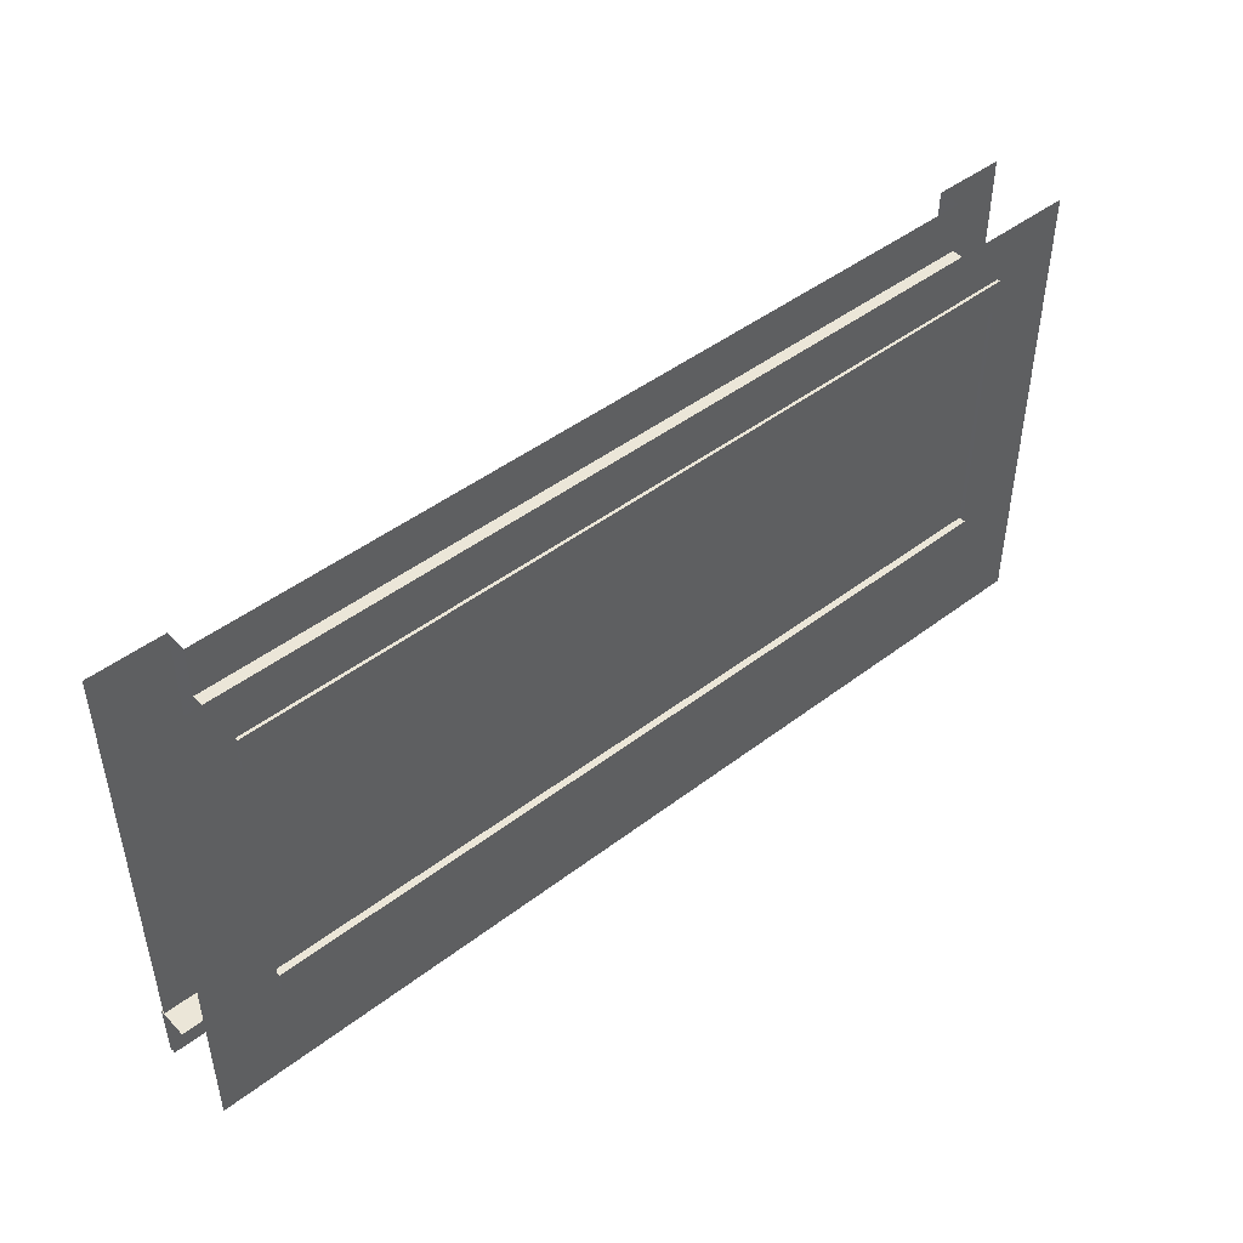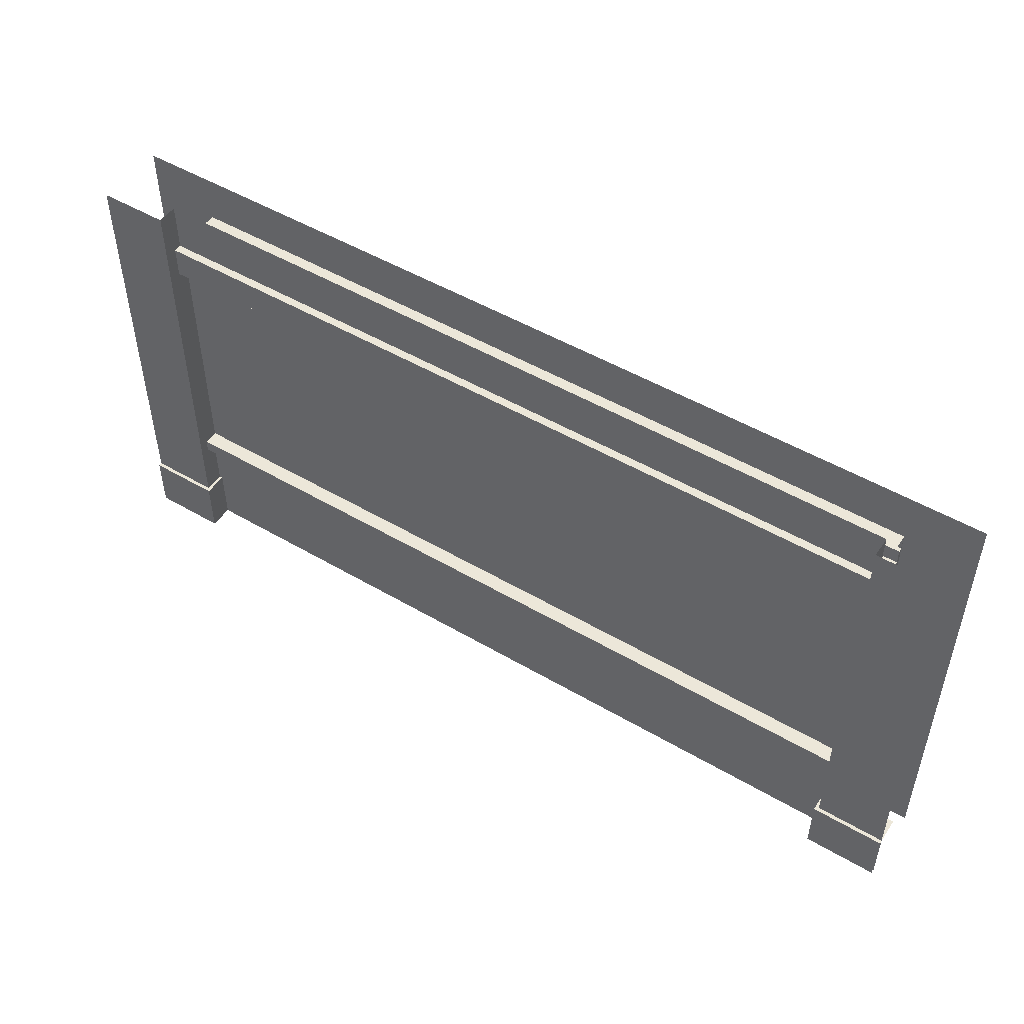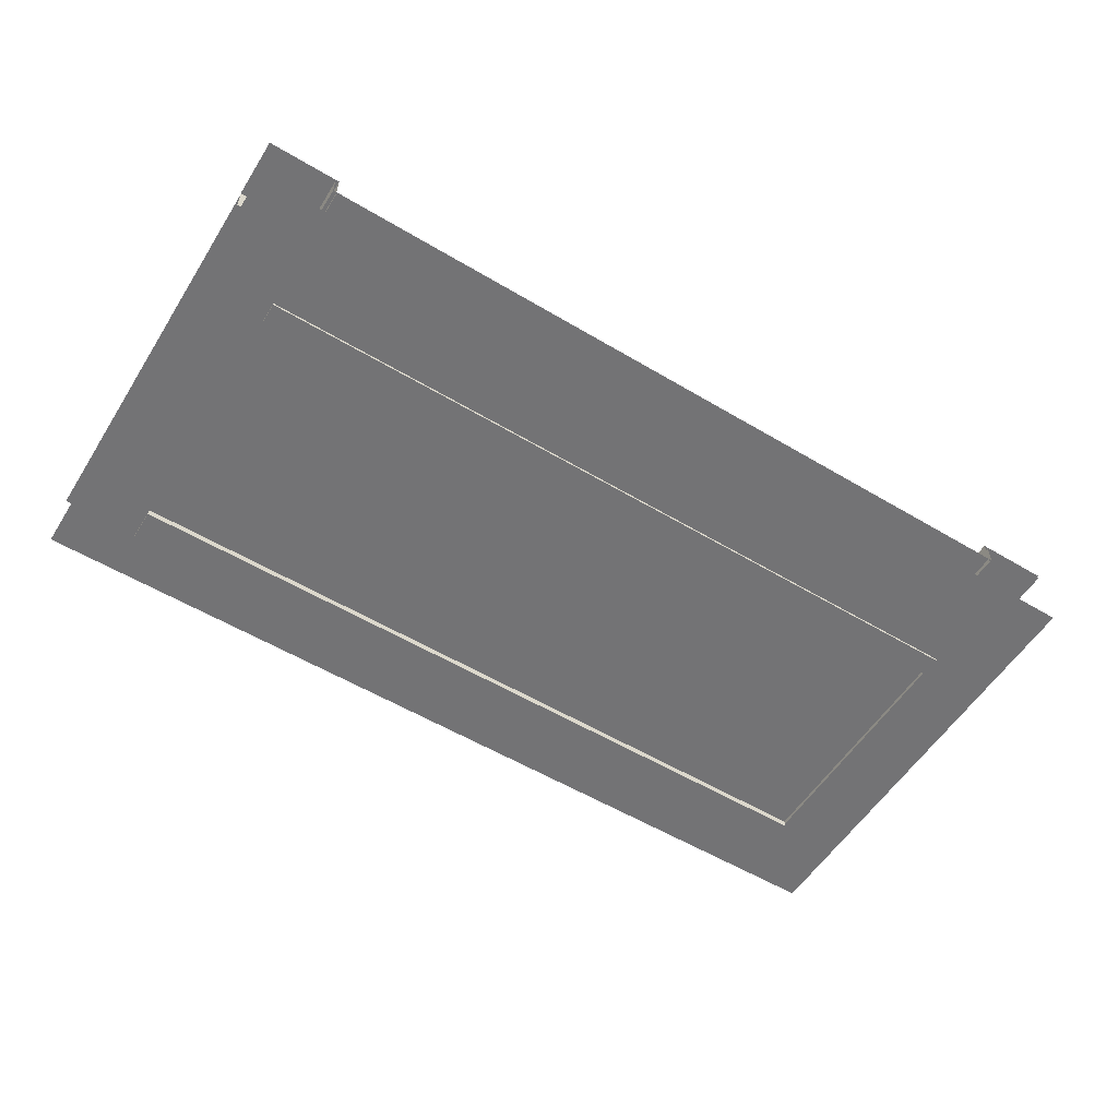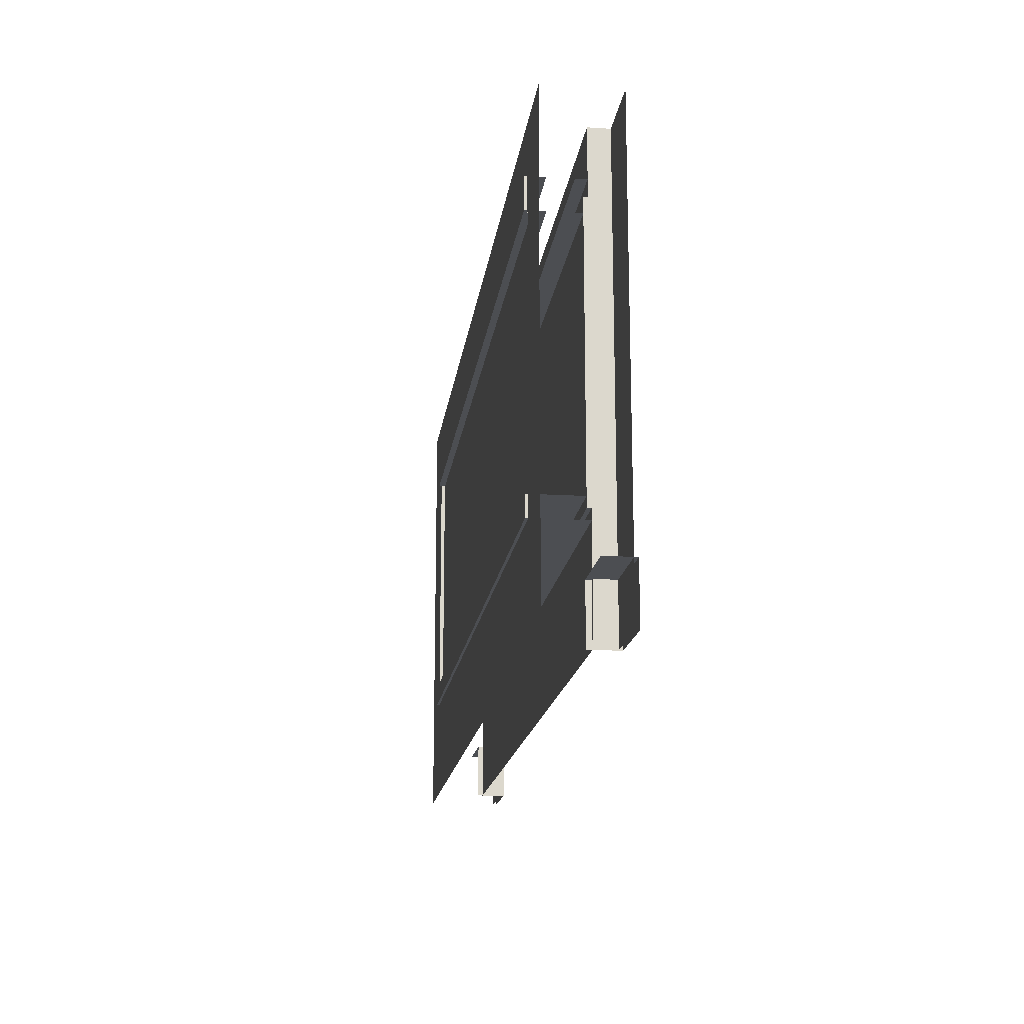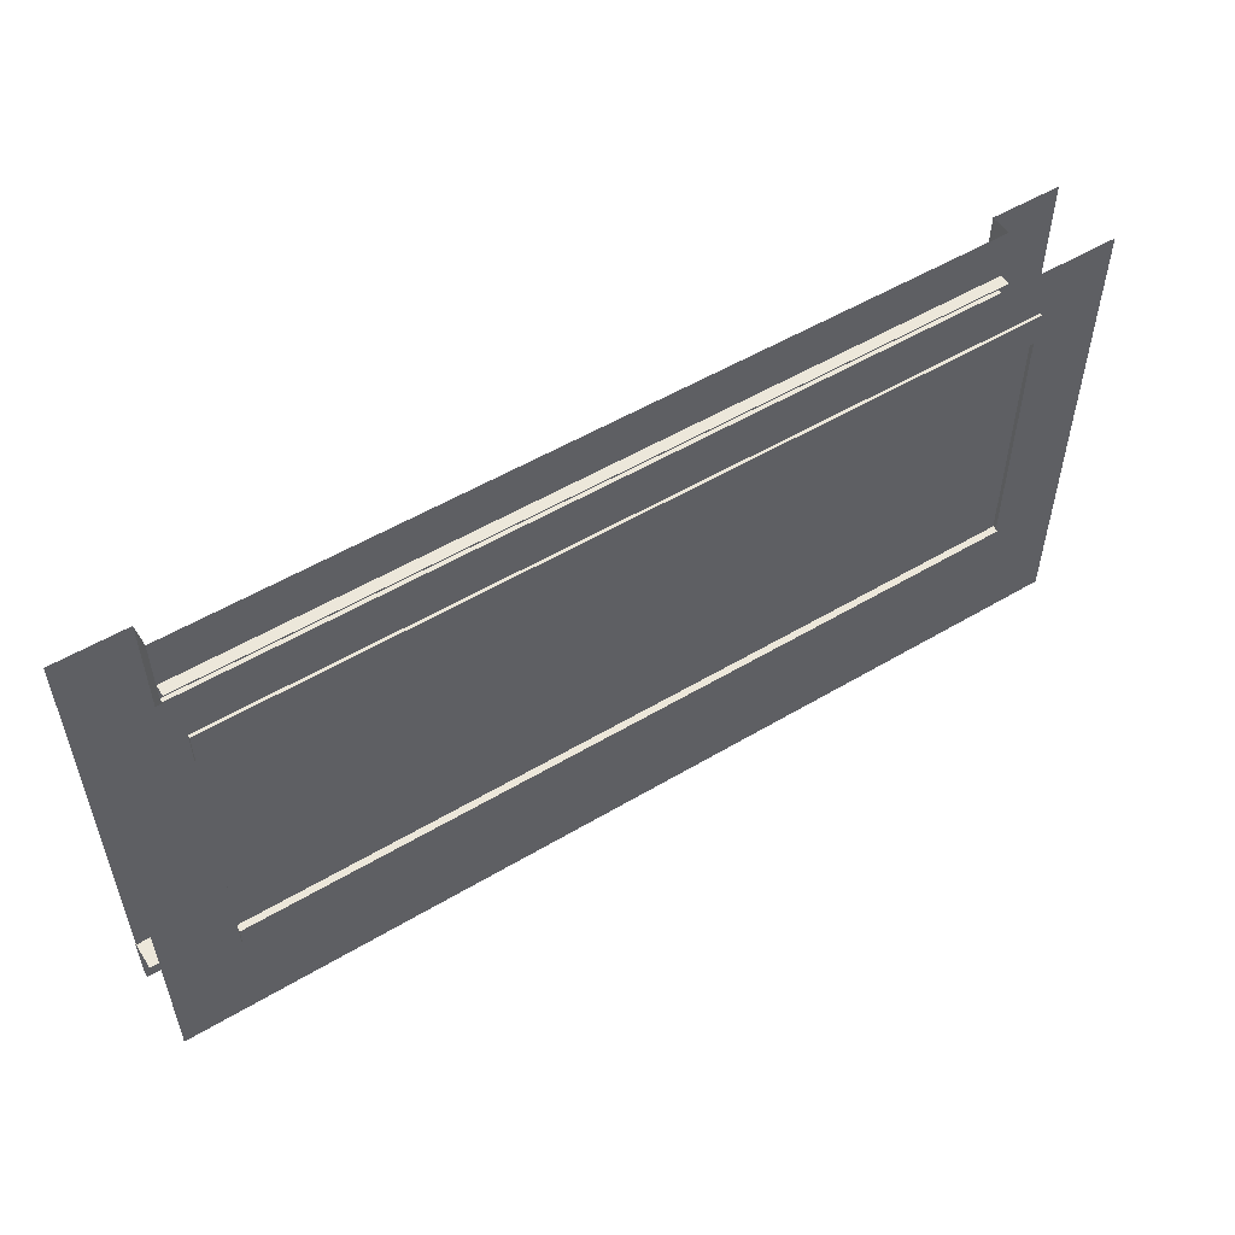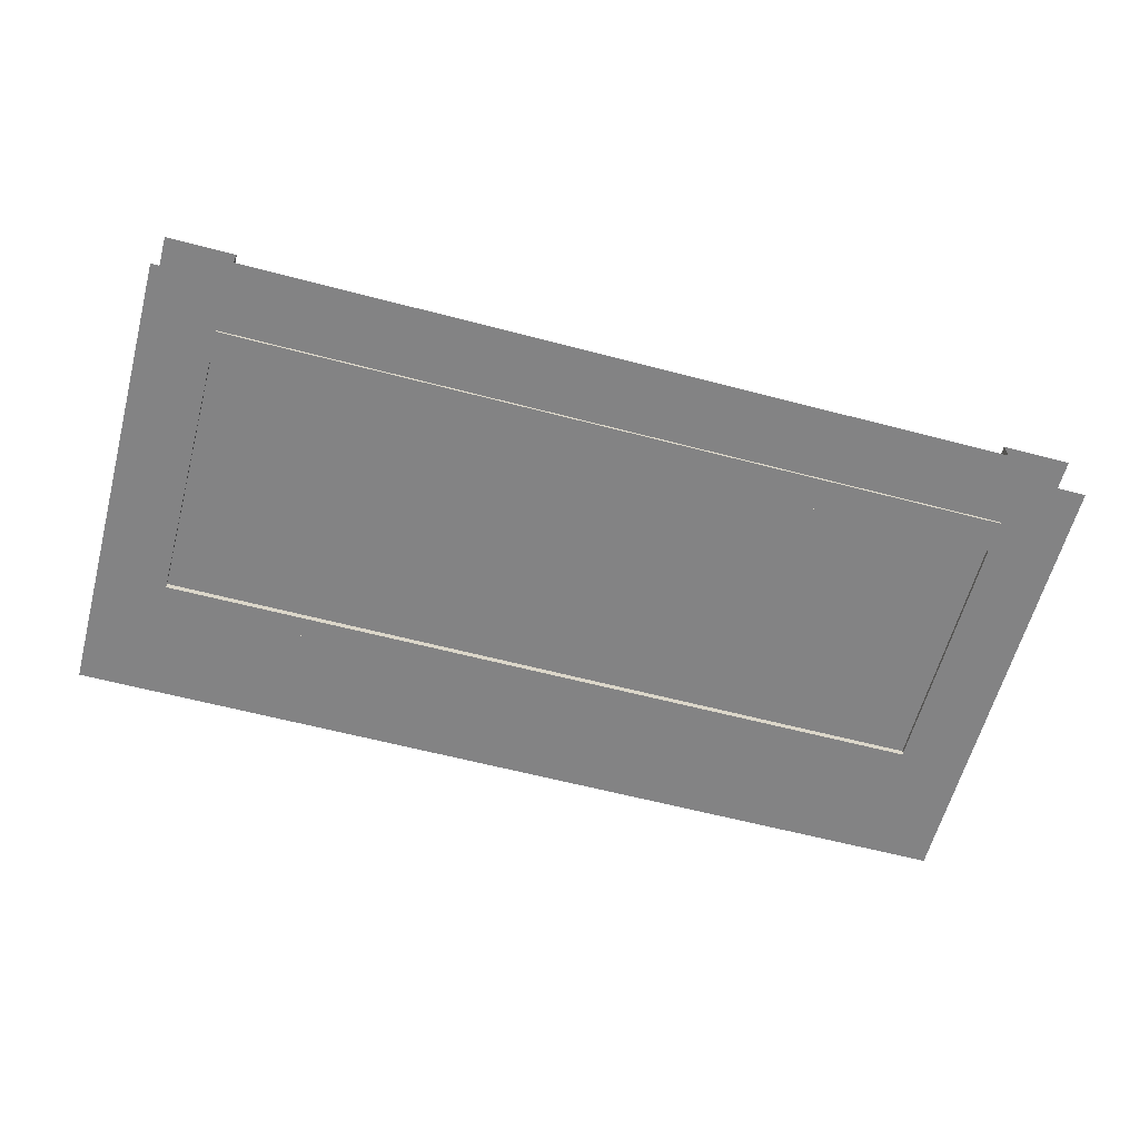
<metadata>
{"format":"obj","ext":"obj","renderer":"f3d","projection":"perspective","resolution":1024,"background":"white","views":[{"elev":46.5,"azim":139.0,"up":"+Y"},{"elev":49.7,"azim":33.0,"up":"+Y"},{"elev":-56.0,"azim":-32.0,"up":"+Z"},{"elev":-16.8,"azim":-97.3,"up":"+Y"},{"elev":53.2,"azim":147.5,"up":"+Y"},{"elev":-61.1,"azim":165.0,"up":"+Z"}]}
</metadata>
<code>
g default
v 60.41 329.1 -11.06
v 739.6 329.1 -11.06
v 60.41 357 -11.06
v 739.6 357 -11.06
v 60.41 357 -27.68
v 739.6 357 -27.68
v 60.41 329.1 -27.68
v 739.6 329.1 -27.68
v 1.1e-05 0 -63.28
v 1.1e-05 400 -63.28
v 800 400 -63.28
v 800 0 -63.28
v 60.41 400 -18.13
v 739.6 400 -18.13
v 739.6 400 0
v 800 400 0
v 60.41 400 0
v 1.1e-05 400 0
v 800 4e-06 0
v 739.6 4e-06 0
v 739.6 4e-06 -18.13
v 60.41 4e-06 -18.13
v 60.41 4e-06 0
v 1.5e-05 -4e-06 0
v 60.41 110.5 -8.422
v 739.6 110.5 -8.422
v 60.41 110.5 -65.58
v 739.6 110.5 -65.58
v 60.41 92.55 -65.58
v 739.6 92.55 -65.58
v 60.41 92.55 -15.07
v 60.41 99.2 -8.422
v 739.6 99.2 -8.422
v 739.6 92.55 -15.07
v 1.5e-05 0 3.258
v 63.51 0 3.258
v 1.5e-05 50 3.258
v 63.51 50 3.258
v 1.5e-05 50 -22.78
v 63.51 50 -22.78
v 63.51 0 -22.78
v 800 0 3.258
v 736.5 0 3.258
v 800 50 3.258
v 736.5 50 3.258
v 800 50 -22.78
v 736.5 50 -22.78
v 736.5 0 -22.78
v 739.6 342.3 -18.13
v 60.41 342.3 -18.13
v 60.41 101.6 -18.13
v 739.6 101.6 -18.13
v 739.6 342.3 -21.63
v 60.41 342.3 -21.63
v 60.41 101.6 -21.63
v 739.6 101.6 -21.63
v 60.41 101.6 -63.28
v 60.41 342.3 -63.28
v 739.6 101.6 -63.28
v 739.6 342.3 -63.28
v 739.6 101.6 -59.78
v 739.6 342.3 -59.78
v 60.41 101.6 -59.78
v 60.41 342.3 -59.78
v 739.6 92.55 -62.42
v 60.41 92.55 -62.42
v 739.6 110.5 -62.82
v 60.41 110.5 -62.82
v 60.41 329.1 -65.81
v 739.6 329.1 -65.81
v 60.41 357 -65.81
v 739.6 357 -65.81
v 60.41 357 -49.19
v 739.6 357 -49.19
v 60.41 329.1 -49.19
v 739.6 329.1 -49.19
v 60.41 357 -62.93
v 739.6 357 -62.93
v 60.41 329.1 -62.5
v 739.6 329.1 -62.5
g BuildingA_Bottom_Wall_Long_VarA_LOD1 BuildingA_Bottom_Wall_Long_VarA
f 2 4 3 1
f 4 6 5 3
f 8 2 1 7
f 20 19 16 15
f 15 49 52 20
f 53 54 55 56
f 23 51 50 17
f 17 18 24 23
f 33 26 25 32
f 26 67 68 25
f 65 34 31 66
f 32 31 34 33
f 38 37 35 36
f 40 39 37 38
f 40 38 36 41
f 43 42 44 45
f 44 46 47 45
f 48 43 45 47
f 30 65 66 29
f 14 49 15
f 13 50 49 14
f 17 50 13
f 23 22 51
f 52 51 22 21
f 20 52 21
f 49 50 54 53
f 50 51 55 54
f 51 52 56 55
f 52 49 53 56
f 59 60 11 12
f 10 58 57 9
f 57 59 12 9
f 62 61 63 64
f 60 58 10 11
f 59 61 62 60
f 63 61 59 57
f 64 63 57 58
f 62 64 58 60
f 68 67 28 27
f 66 68 27 29
f 28 67 65 30
f 27 28 30 29
f 77 73 74 78
f 79 69 70 80
f 71 77 78 72
f 75 79 80 76
f 69 79 77 71
f 70 69 71 72
f 78 80 70 72

</code>
